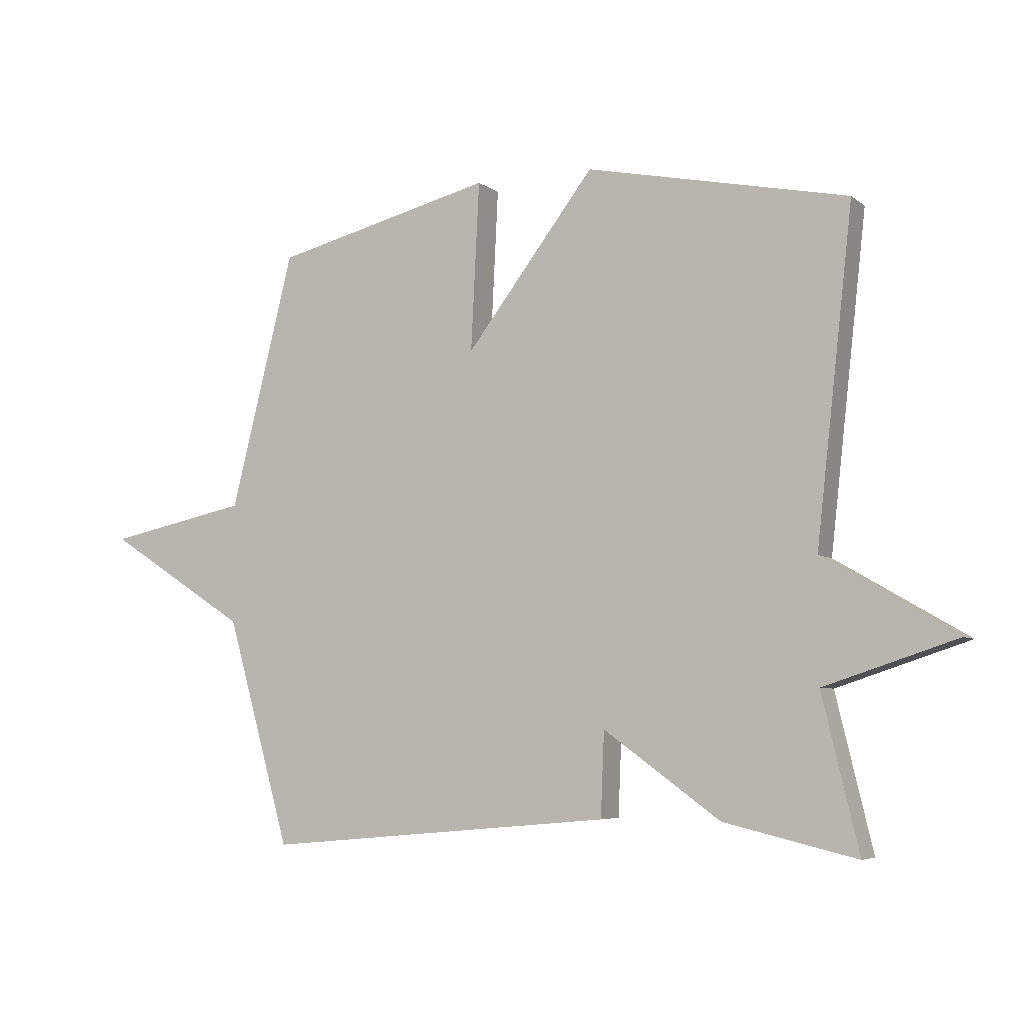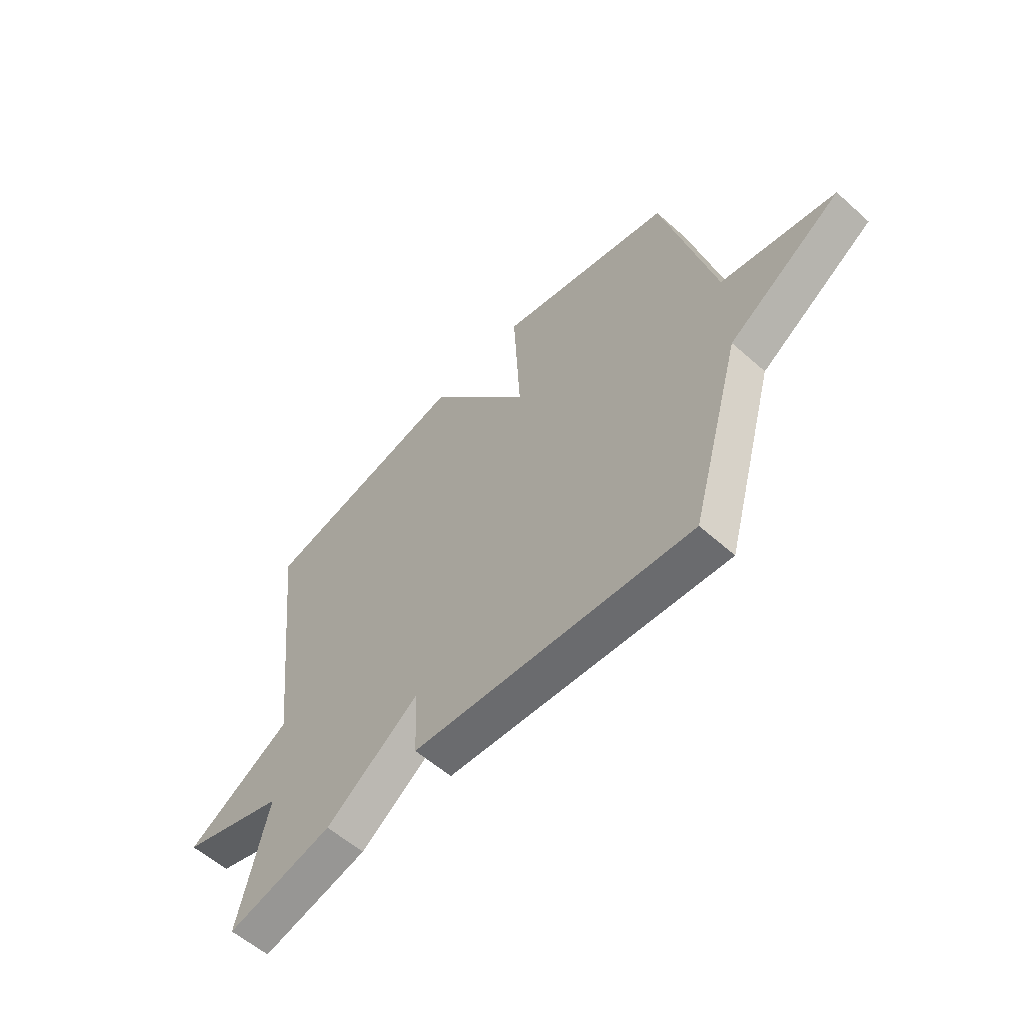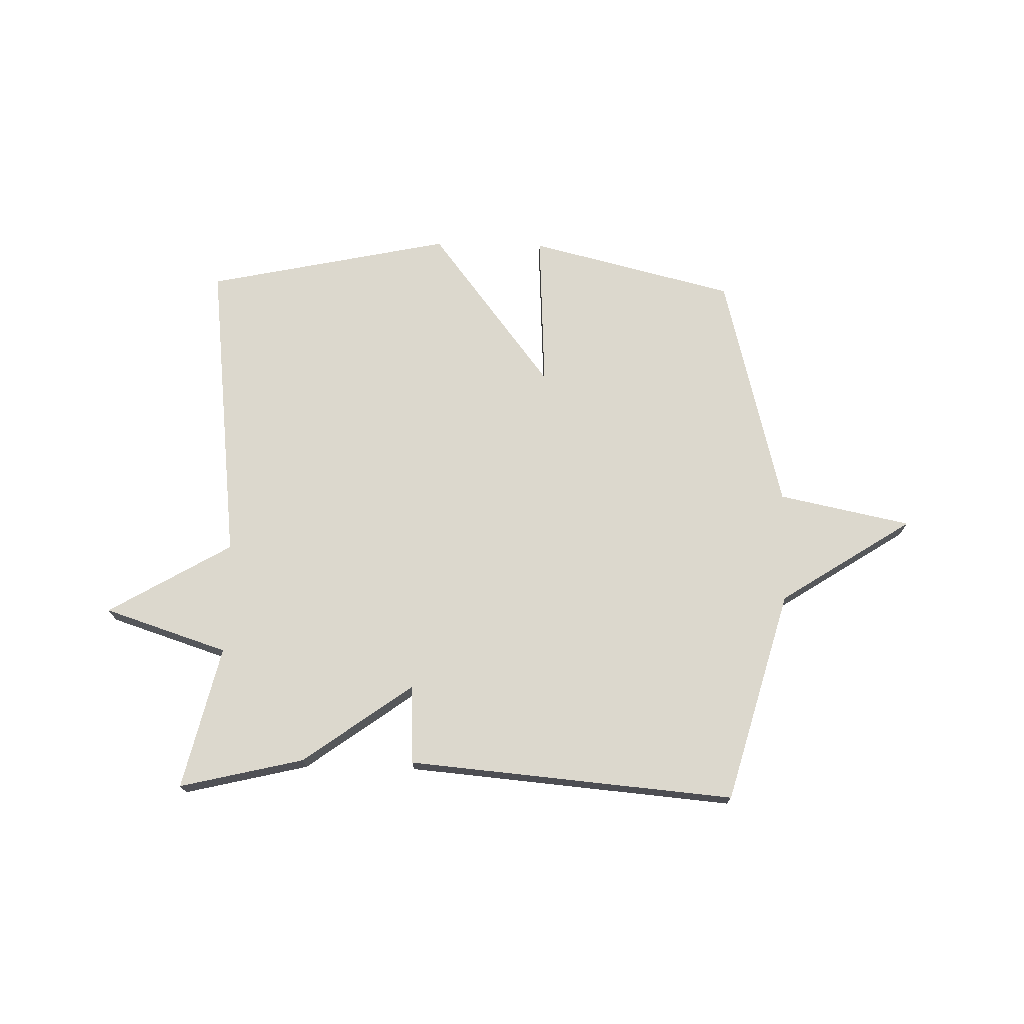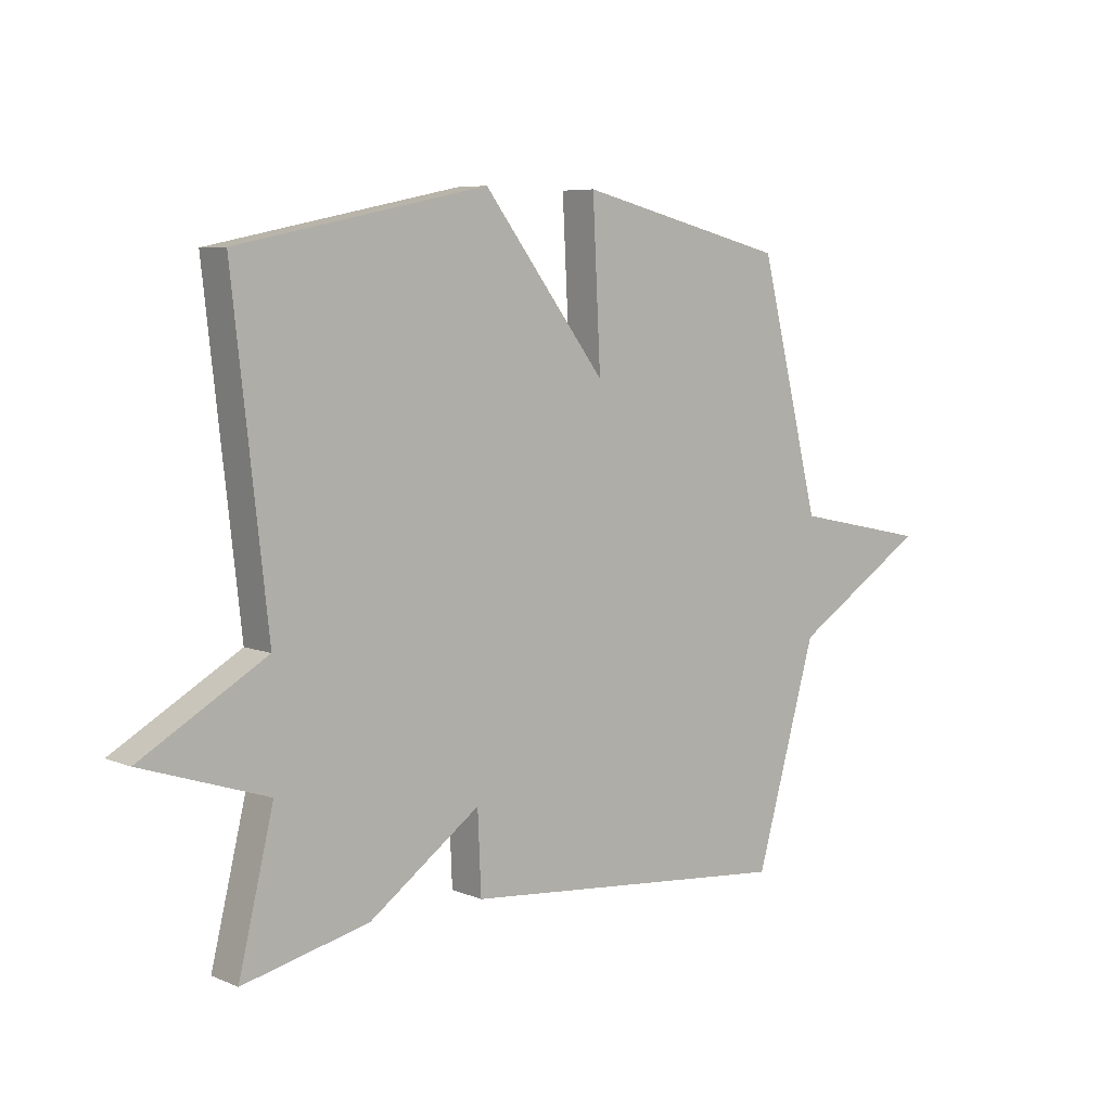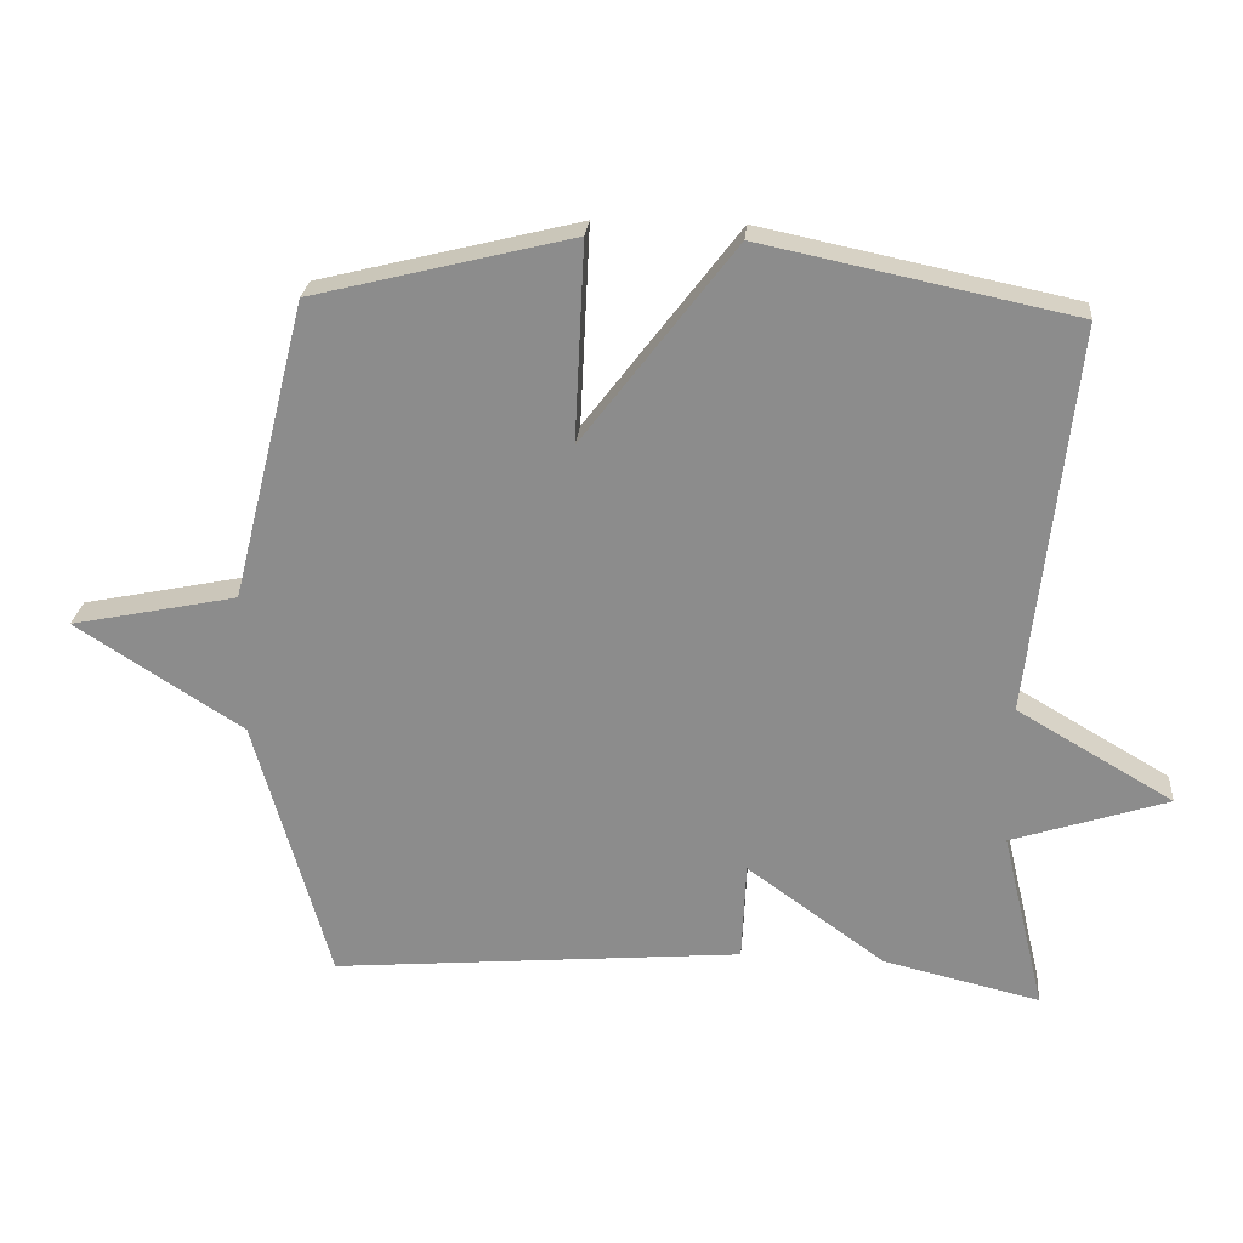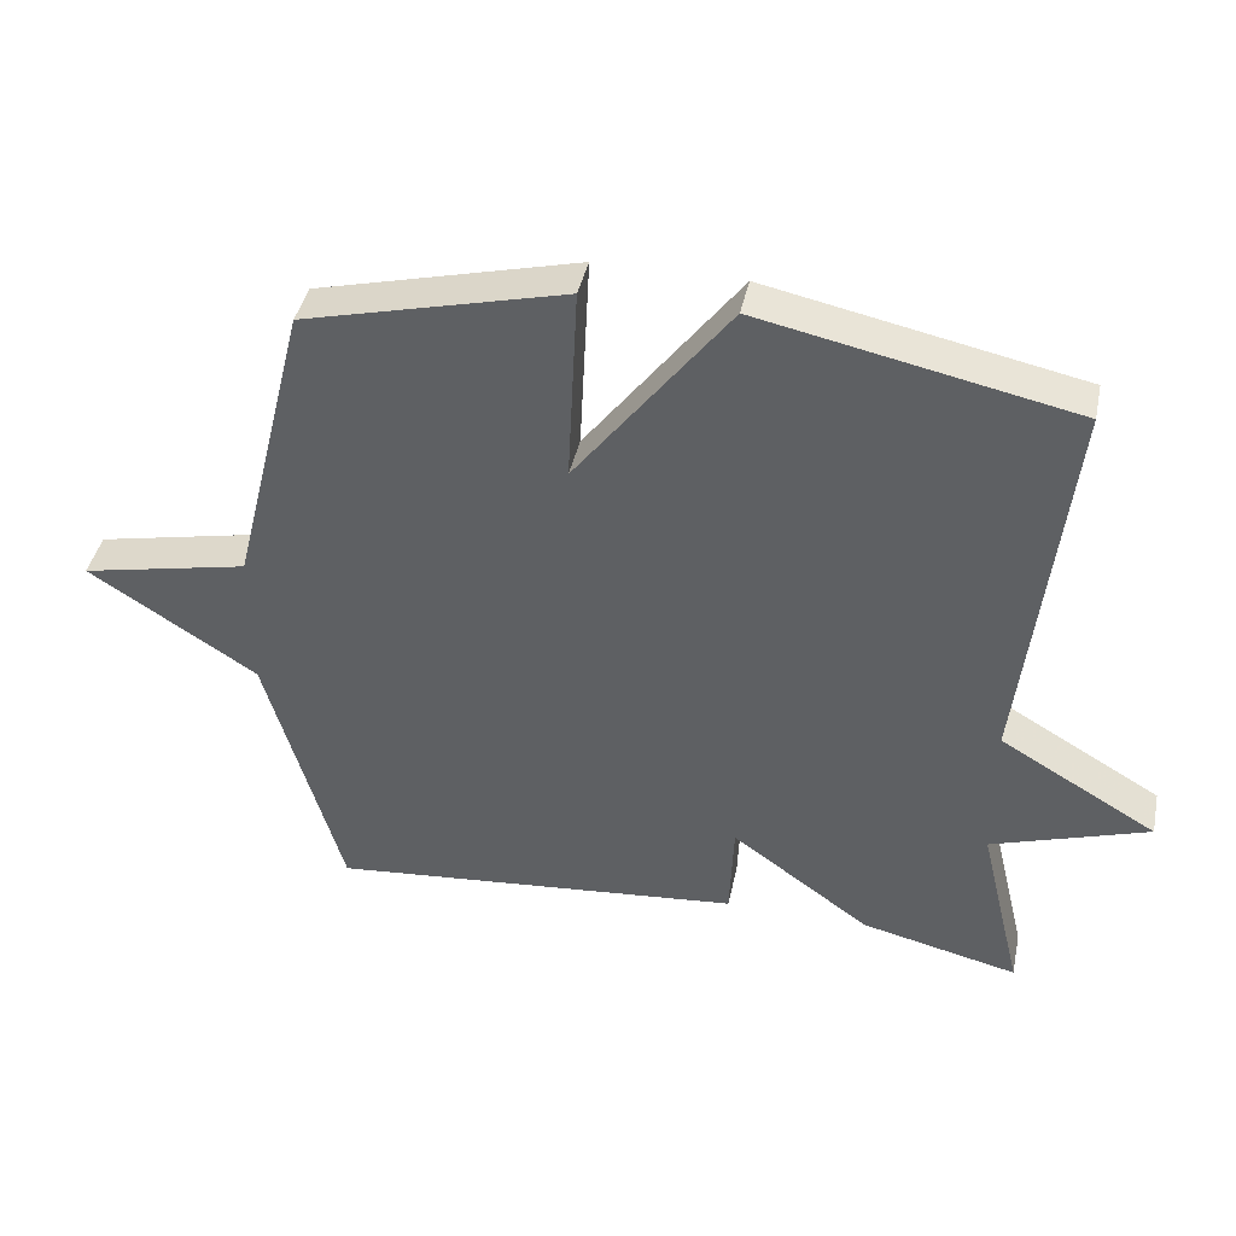
<metadata>
{"format":"obj","ext":"obj","renderer":"f3d","projection":"perspective","resolution":1024,"background":"white","views":[{"elev":-5.7,"azim":26.0,"up":"+Z"},{"elev":-57.6,"azim":-132.7,"up":"+Z"},{"elev":72.5,"azim":-178.8,"up":"+Y"},{"elev":6.5,"azim":140.2,"up":"+Z"},{"elev":25.0,"azim":5.1,"up":"+Z"},{"elev":41.4,"azim":11.9,"up":"+Z"}]}
</metadata>
<code>
v 0.5 0.07 0.5
v 0.439 0.07 -0.046
v 0.658 0.07 -0.174
v 0.439 0.07 -0.246
v 0.5 0.07 -0.5
v 0.28 0.07 -0.448
v 0.086 0.07 -0.308
v 0.08 0.07 -0.448
v -0.5 0.07 -0.5
v -0.606 0.07 -0.124
v -0.841 0.07 0.027
v -0.606 0.07 0.076
v -0.5 0.07 0.5
v -0.135 0.07 0.591
v -0.149 0.07 0.311
v 0.065 0.07 0.591
v 0.5 0 0.5
v 0.439 0 -0.046
v 0.658 0 -0.174
v 0.439 0 -0.246
v 0.5 0 -0.5
v 0.28 0 -0.448
v 0.086 0 -0.308
v 0.08 0 -0.448
v -0.5 0 -0.5
v -0.606 0 -0.124
v -0.841 0 0.027
v -0.606 0 0.076
v -0.5 0 0.5
v -0.135 0 0.591
v -0.149 0 0.311
v 0.065 0 0.591
f 15 16 1 2
f 12 13 14 15
f 12 15 2
f 2 3 4
f 12 2 4
f 11 12 4
f 10 11 4
f 7 8 9 10
f 7 10 4
f 4 5 6 7
f 18 17 32 31
f 31 30 29 28
f 18 31 28
f 20 19 18
f 20 18 28
f 20 28 27
f 20 27 26
f 26 25 24 23
f 20 26 23
f 23 22 21 20
f 1 17 18 2
f 2 18 19 3
f 3 19 20 4
f 4 20 21 5
f 5 21 22 6
f 6 22 23 7
f 7 23 24 8
f 8 24 25 9
f 9 25 26 10
f 10 26 27 11
f 11 27 28 12
f 12 28 29 13
f 13 29 30 14
f 14 30 31 15
f 15 31 32 16
f 16 32 17 1

</code>
